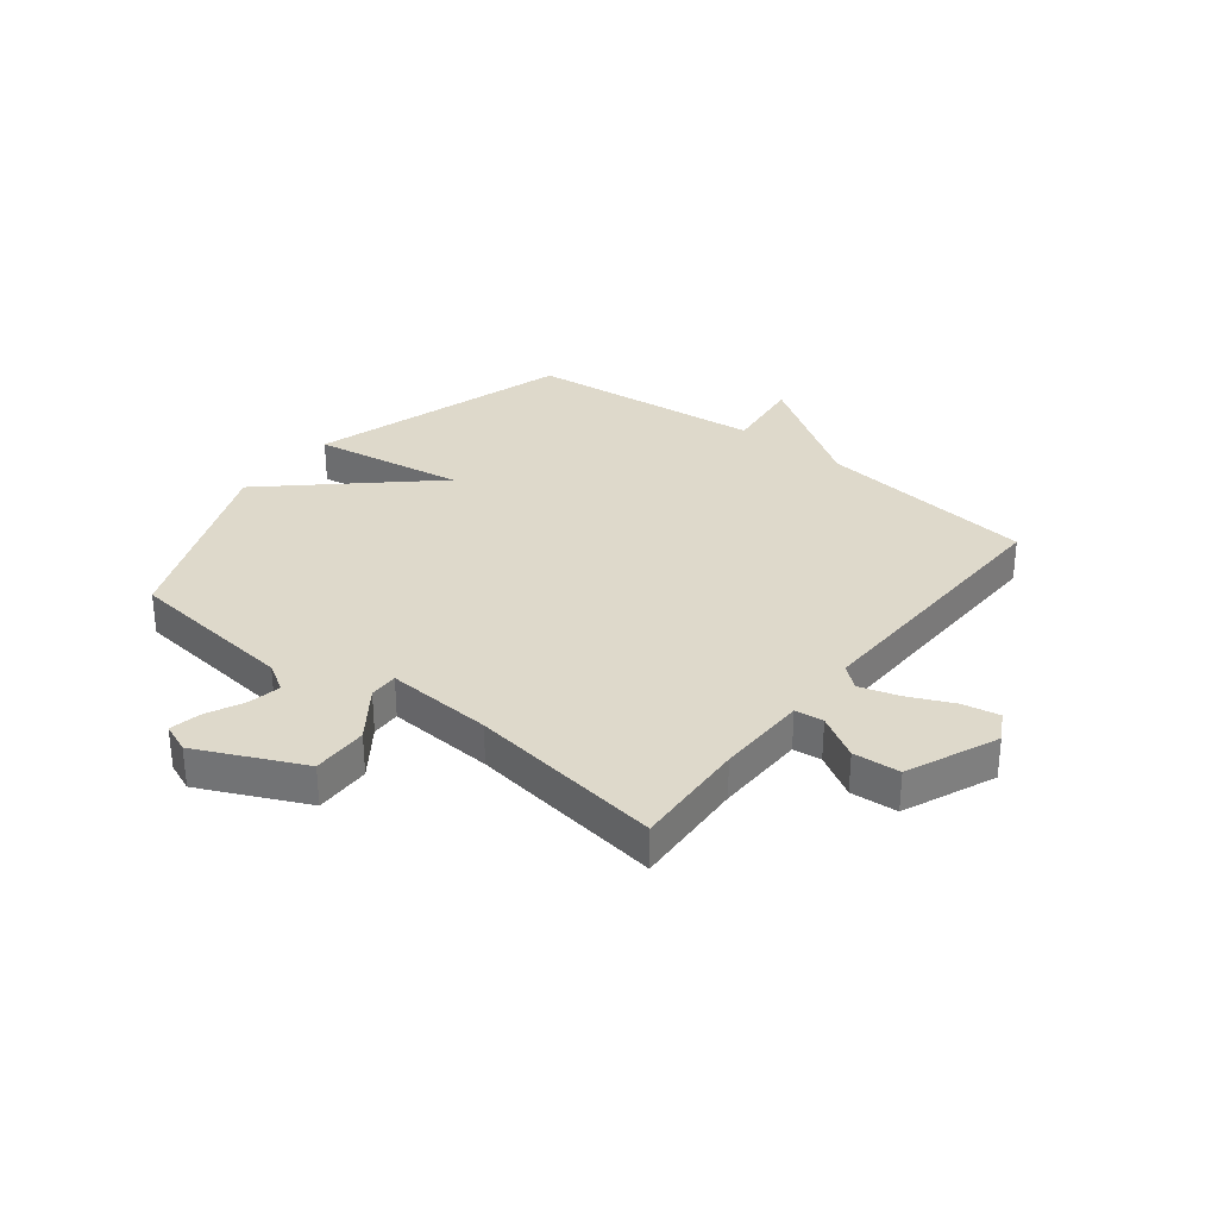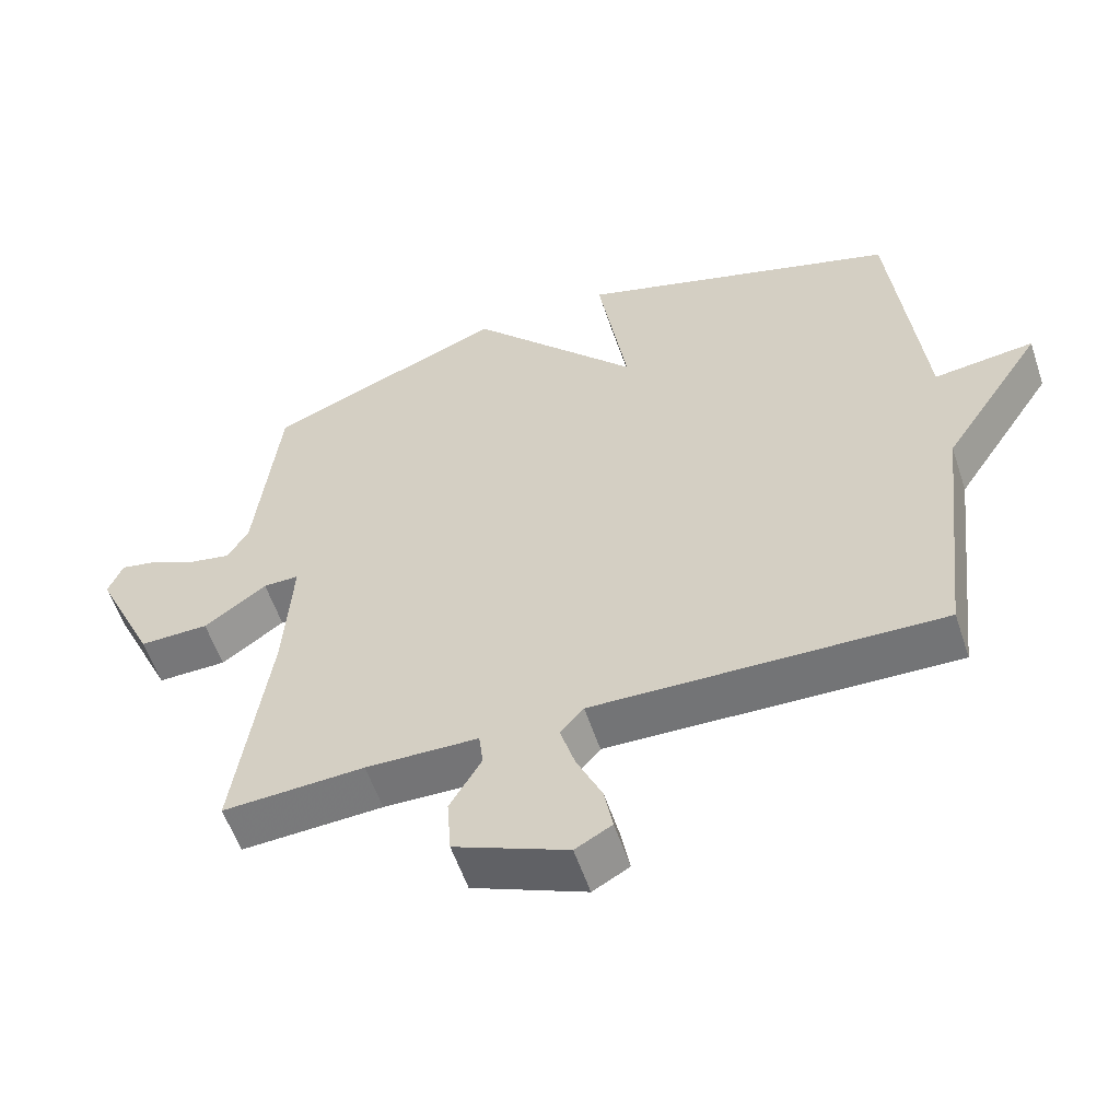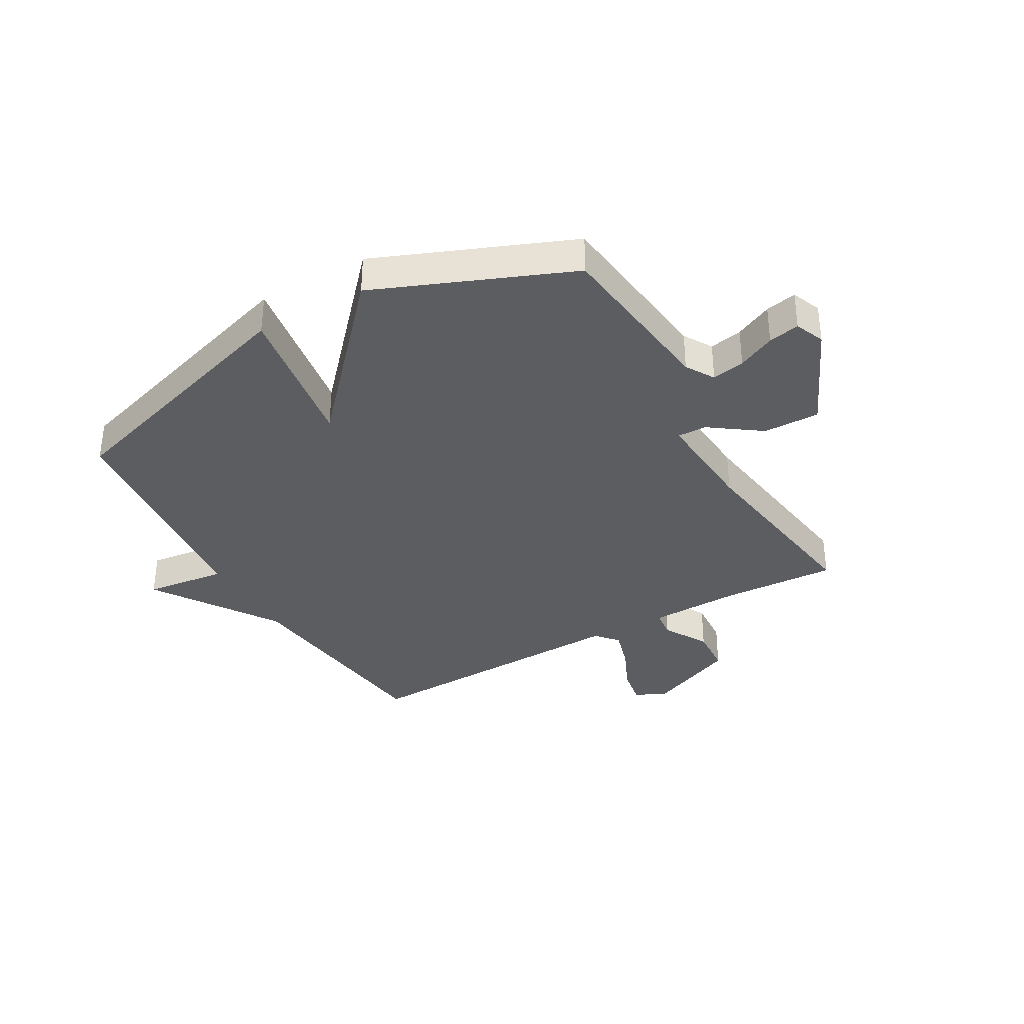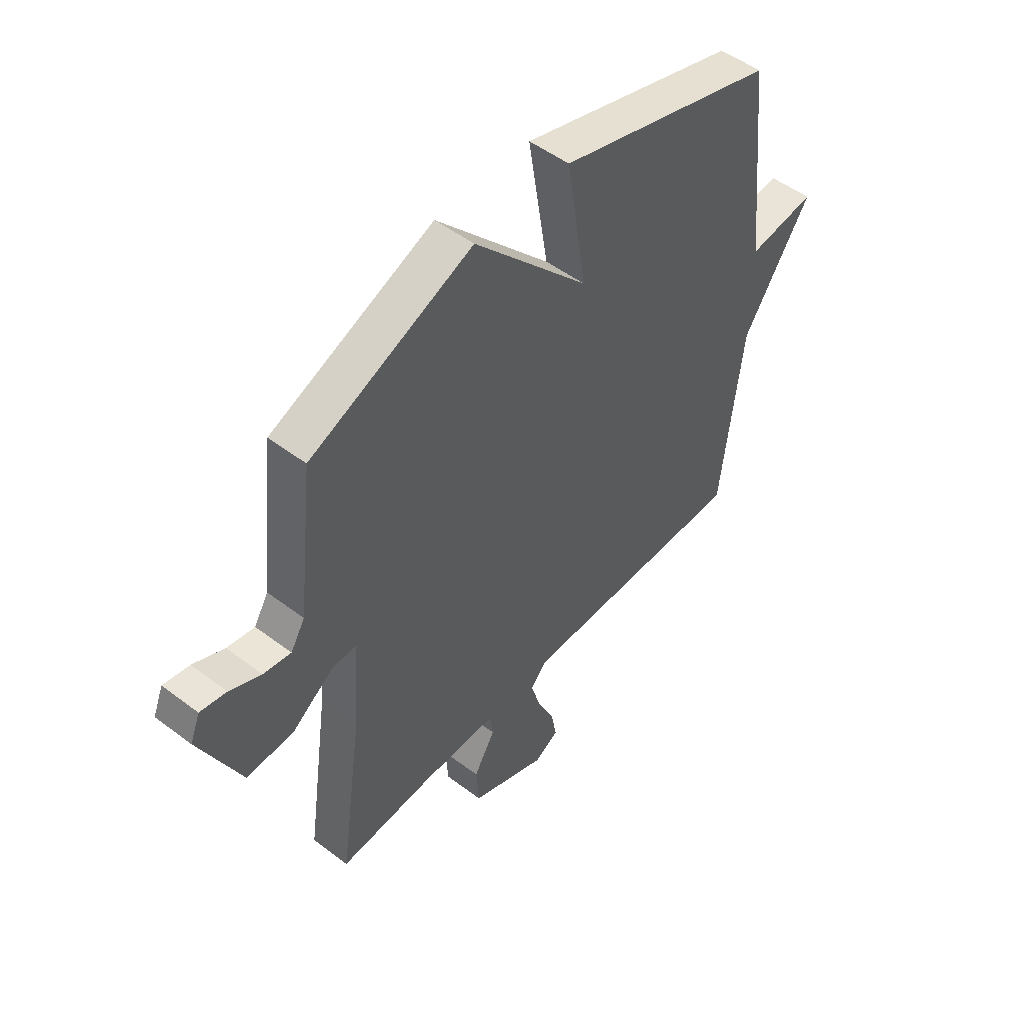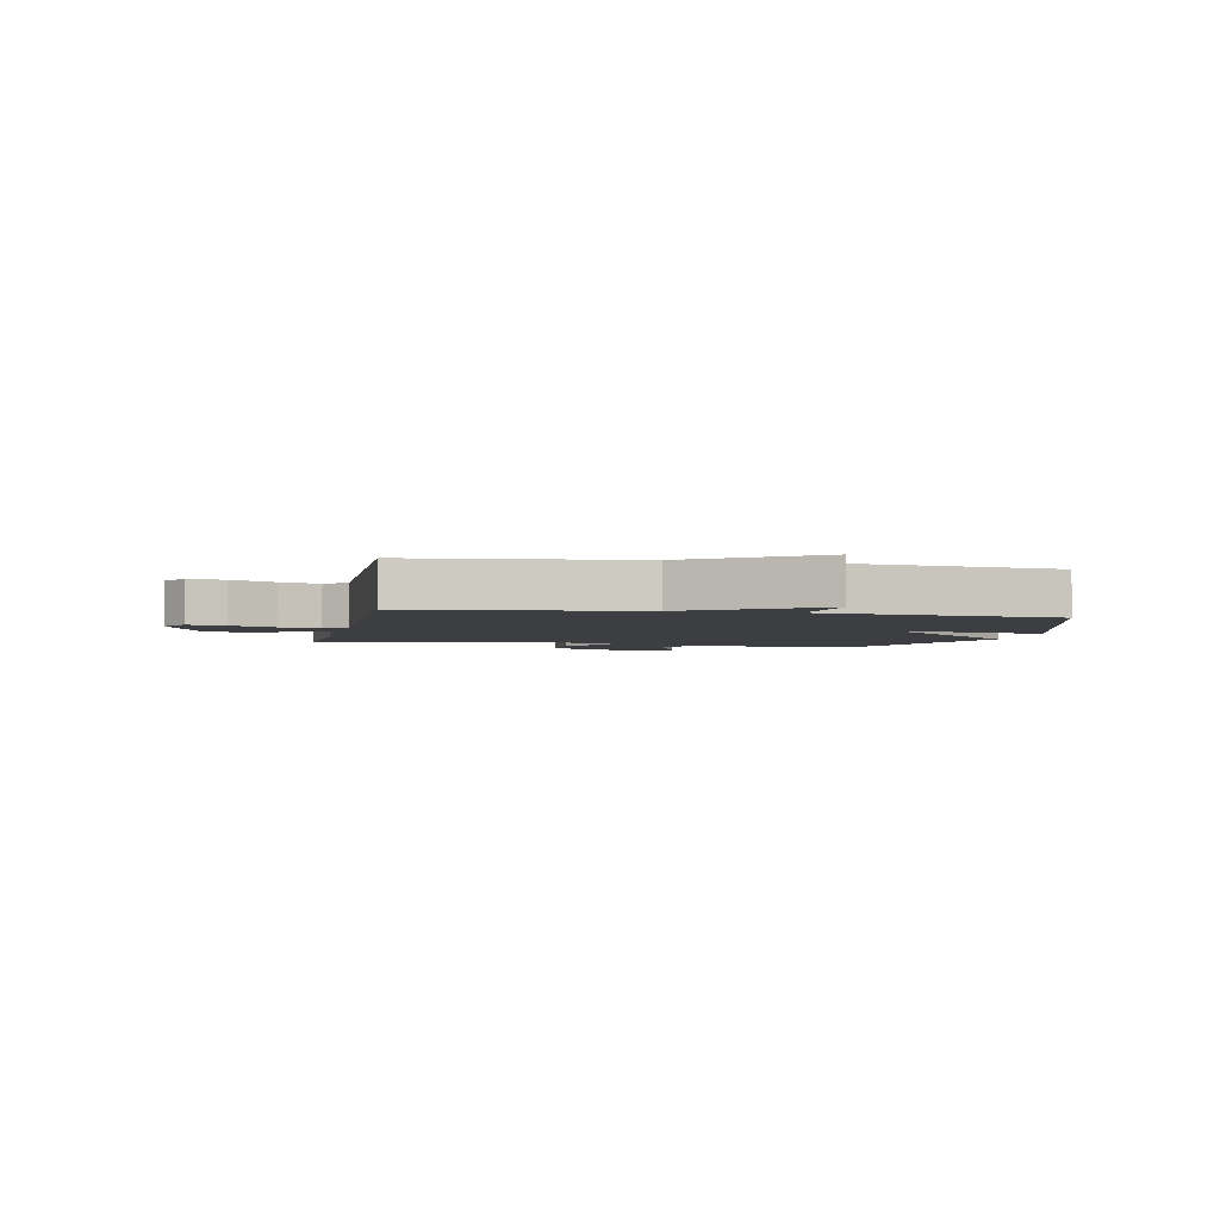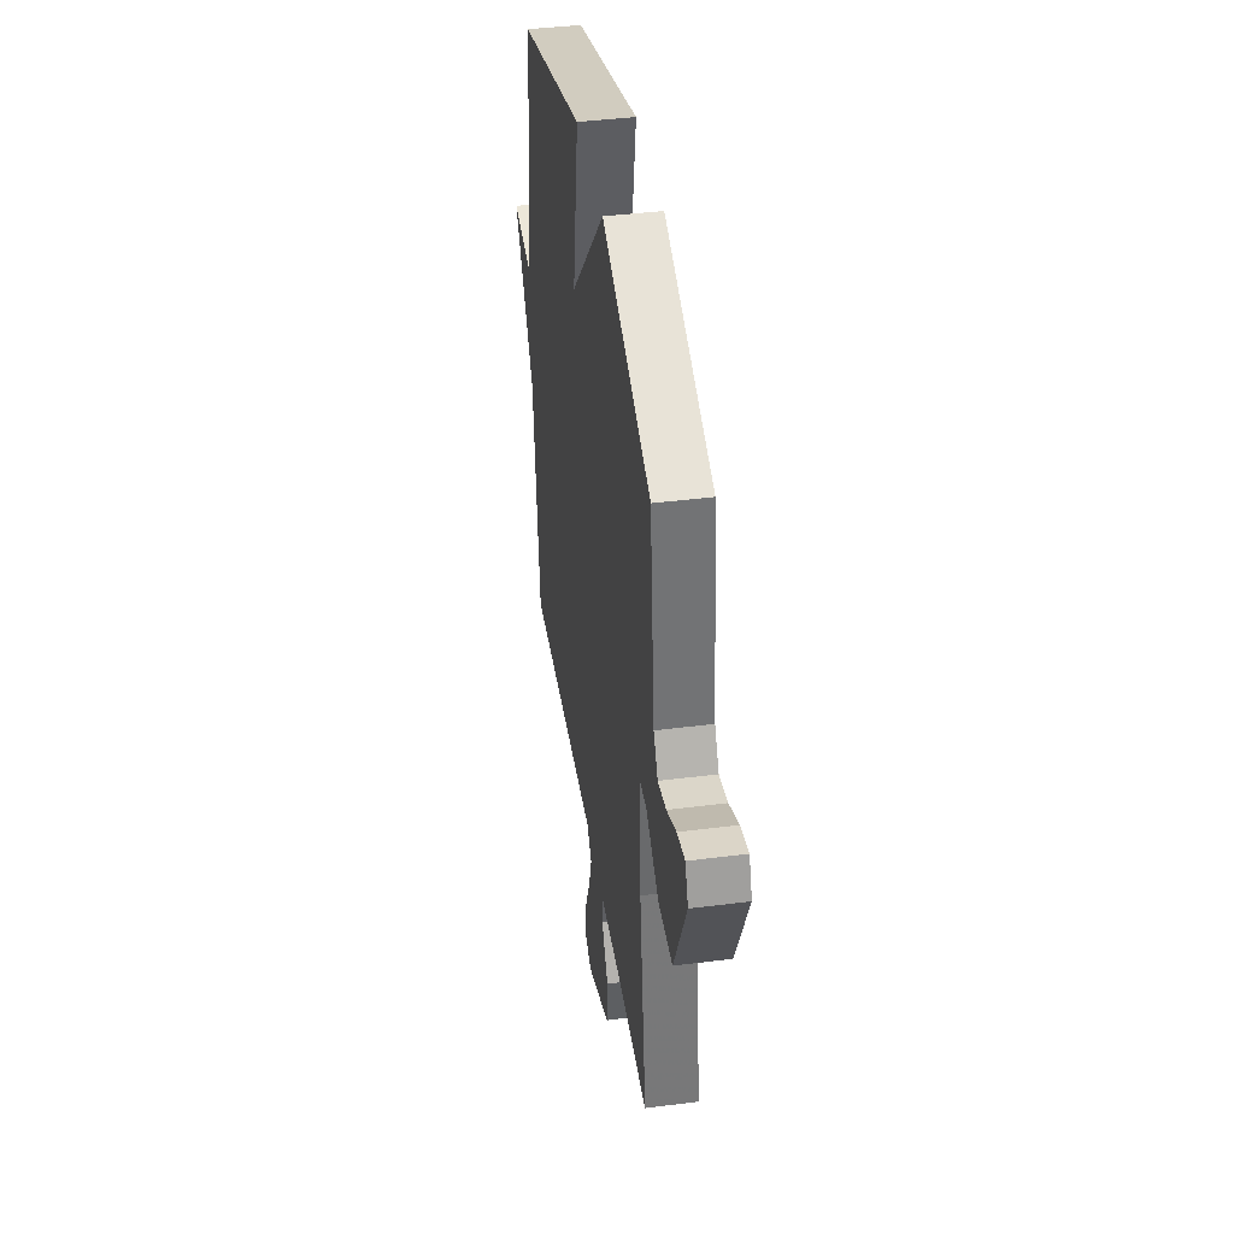
<metadata>
{"format":"obj","ext":"obj","renderer":"f3d","projection":"perspective","resolution":1024,"background":"white","views":[{"elev":31.8,"azim":128.2,"up":"+Y"},{"elev":-56.7,"azim":-161.6,"up":"+Z"},{"elev":-35.6,"azim":29.9,"up":"+Y"},{"elev":50.9,"azim":129.6,"up":"+Z"},{"elev":-3.3,"azim":-101.9,"up":"+Y"},{"elev":41.2,"azim":81.2,"up":"+Z"}]}
</metadata>
<code>
v -0.5 0.07 -0.5
v -0.544 0.07 -0.115
v -0.687 0.07 0.103
v -0.544 0.07 0.085
v -0.5 0.07 0.5
v -0.041 0.07 0.64
v -0.083 0.07 0.374
v 0.159 0.07 0.64
v 0.5 0.07 0.5
v 0.534 0.07 0.199
v 0.564 0.07 0.149
v 0.622 0.07 0.16
v 0.688 0.07 0.191
v 0.743 0.07 0.202
v 0.764 0.07 0.15
v 0.678 0.07 -0.035
v 0.579 0.07 -0.033
v 0.49 0.07 0.031
v 0.439 0.07 0.032
v 0.451 0.07 -0.156
v 0.5 0.07 -0.5
v 0.298 0.07 -0.489
v 0.138 0.07 -0.492
v 0.132 0.07 -0.542
v 0.177 0.07 -0.619
v 0.171 0.07 -0.702
v 0.01 0.07 -0.77
v -0.042 0.07 -0.741
v -0.03 0.07 -0.676
v 0.006 0.07 -0.597
v 0.027 0.07 -0.527
v -0.006 0.07 -0.488
v -0.5 0 -0.5
v -0.544 0 -0.115
v -0.687 0 0.103
v -0.544 0 0.085
v -0.5 0 0.5
v -0.041 0 0.64
v -0.083 0 0.374
v 0.159 0 0.64
v 0.5 0 0.5
v 0.534 0 0.199
v 0.564 0 0.149
v 0.622 0 0.16
v 0.688 0 0.191
v 0.743 0 0.202
v 0.764 0 0.15
v 0.678 0 -0.035
v 0.579 0 -0.033
v 0.49 0 0.031
v 0.439 0 0.032
v 0.451 0 -0.156
v 0.5 0 -0.5
v 0.298 0 -0.489
v 0.138 0 -0.492
v 0.132 0 -0.542
v 0.177 0 -0.619
v 0.171 0 -0.702
v 0.01 0 -0.77
v -0.042 0 -0.741
v -0.03 0 -0.676
v 0.006 0 -0.597
v 0.027 0 -0.527
v -0.006 0 -0.488
f 28 29 30
f 27 28 30
f 26 27 30
f 25 26 30
f 24 25 30
f 23 24 30 31
f 20 21 22
f 19 20 22 23
f 16 17 18
f 15 16 18
f 14 15 18
f 13 14 18
f 12 13 18
f 11 12 18 19
f 10 11 19
f 23 31 32
f 19 23 32
f 10 19 32
f 9 10 32
f 8 9 32
f 7 8 32
f 2 3 4
f 2 4 5
f 1 2 5
f 32 1 5
f 7 32 5
f 5 6 7
f 62 61 60
f 62 60 59
f 62 59 58
f 62 58 57
f 62 57 56
f 63 62 56 55
f 54 53 52
f 55 54 52 51
f 50 49 48
f 50 48 47
f 50 47 46
f 50 46 45
f 50 45 44
f 51 50 44 43
f 51 43 42
f 64 63 55
f 64 55 51
f 64 51 42
f 64 42 41
f 64 41 40
f 64 40 39
f 36 35 34
f 37 36 34
f 37 34 33
f 37 33 64
f 37 64 39
f 39 38 37
f 1 33 34 2
f 2 34 35 3
f 3 35 36 4
f 4 36 37 5
f 5 37 38 6
f 6 38 39 7
f 7 39 40 8
f 8 40 41 9
f 9 41 42 10
f 10 42 43 11
f 11 43 44 12
f 12 44 45 13
f 13 45 46 14
f 14 46 47 15
f 15 47 48 16
f 16 48 49 17
f 17 49 50 18
f 18 50 51 19
f 19 51 52 20
f 20 52 53 21
f 21 53 54 22
f 22 54 55 23
f 23 55 56 24
f 24 56 57 25
f 25 57 58 26
f 26 58 59 27
f 27 59 60 28
f 28 60 61 29
f 29 61 62 30
f 30 62 63 31
f 31 63 64 32
f 32 64 33 1

</code>
